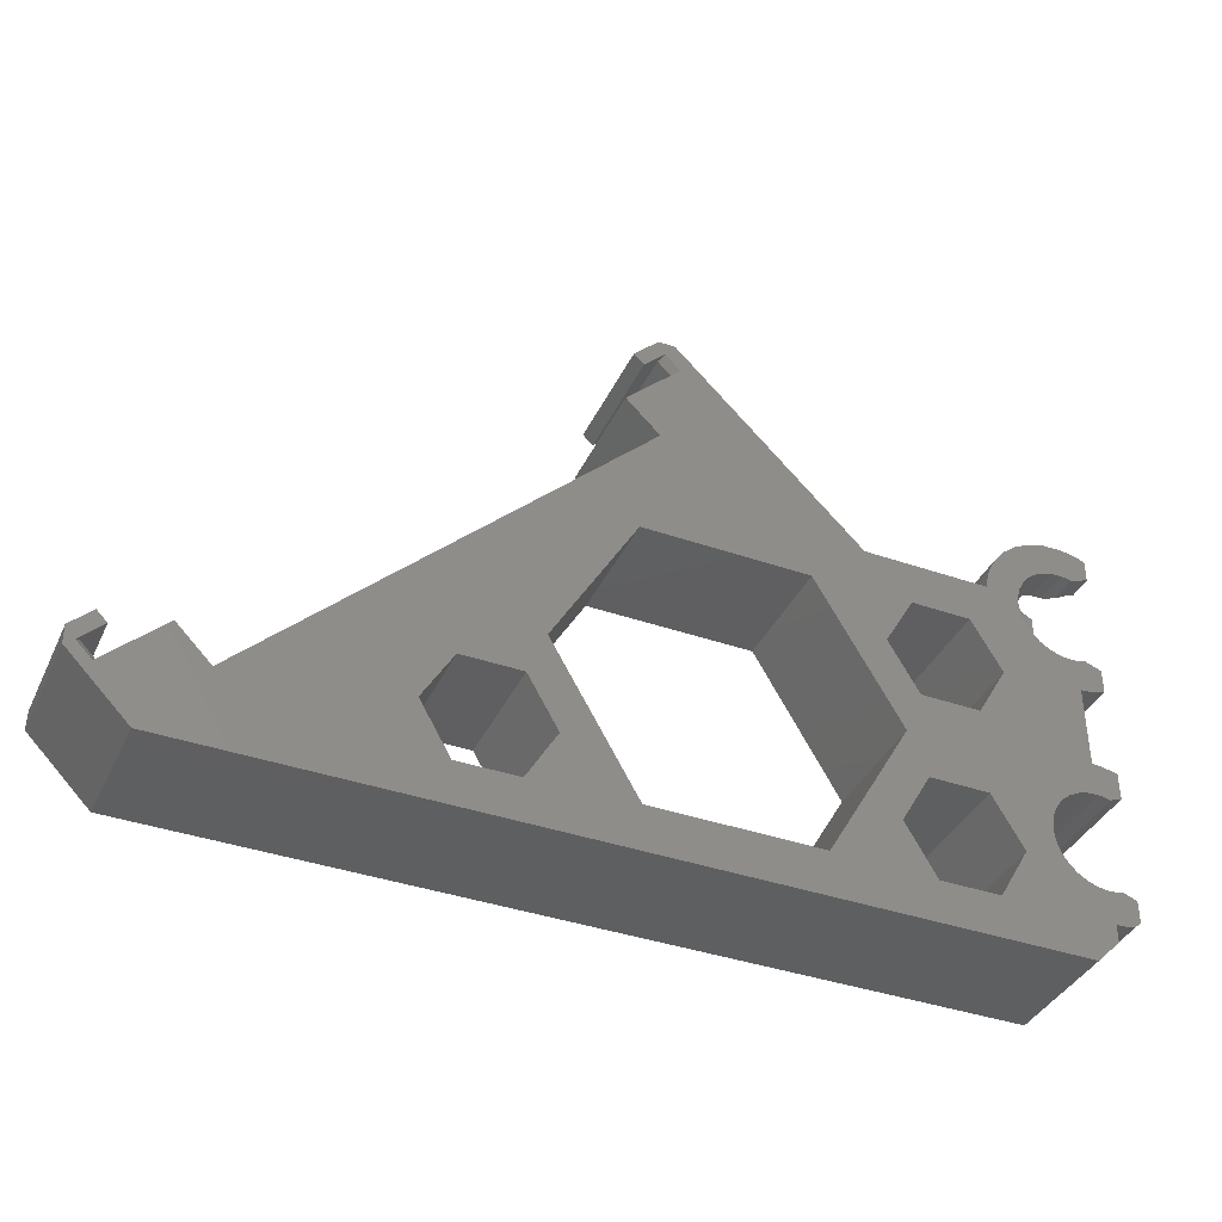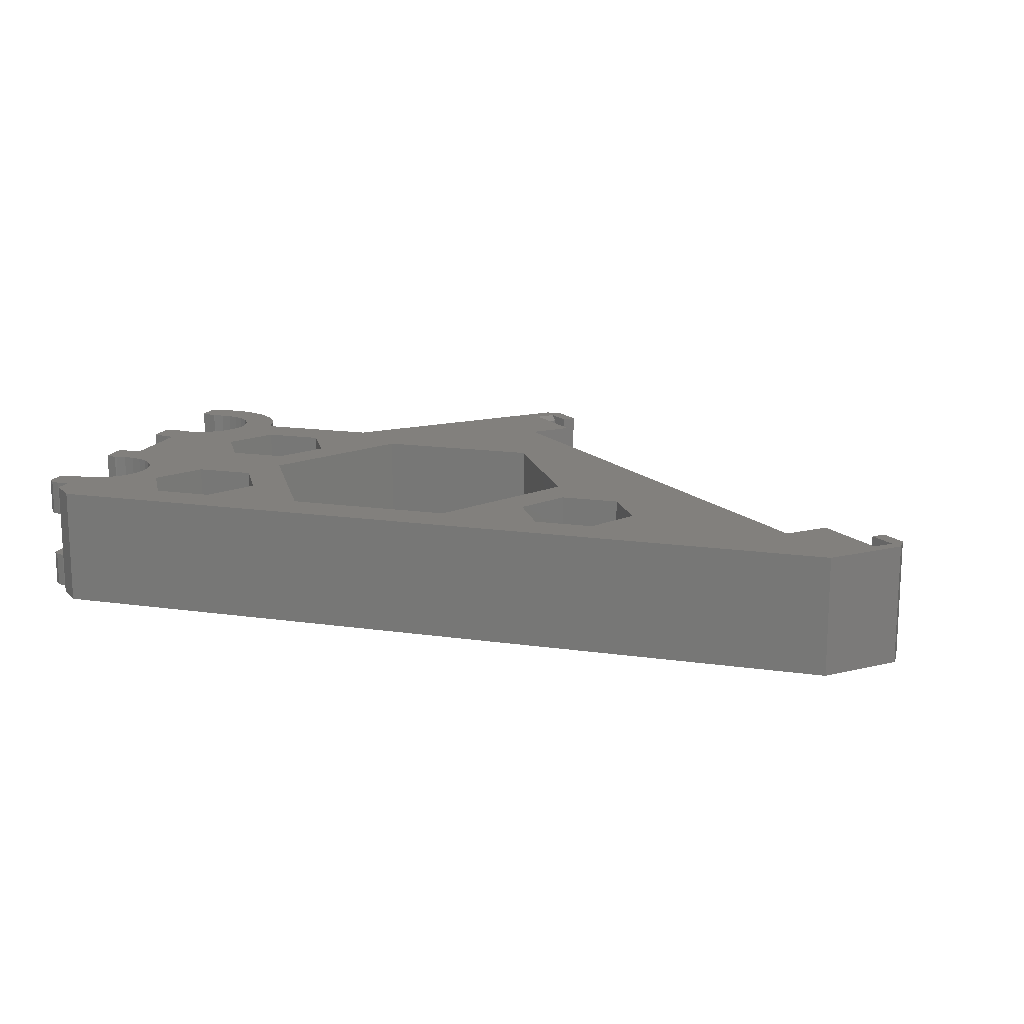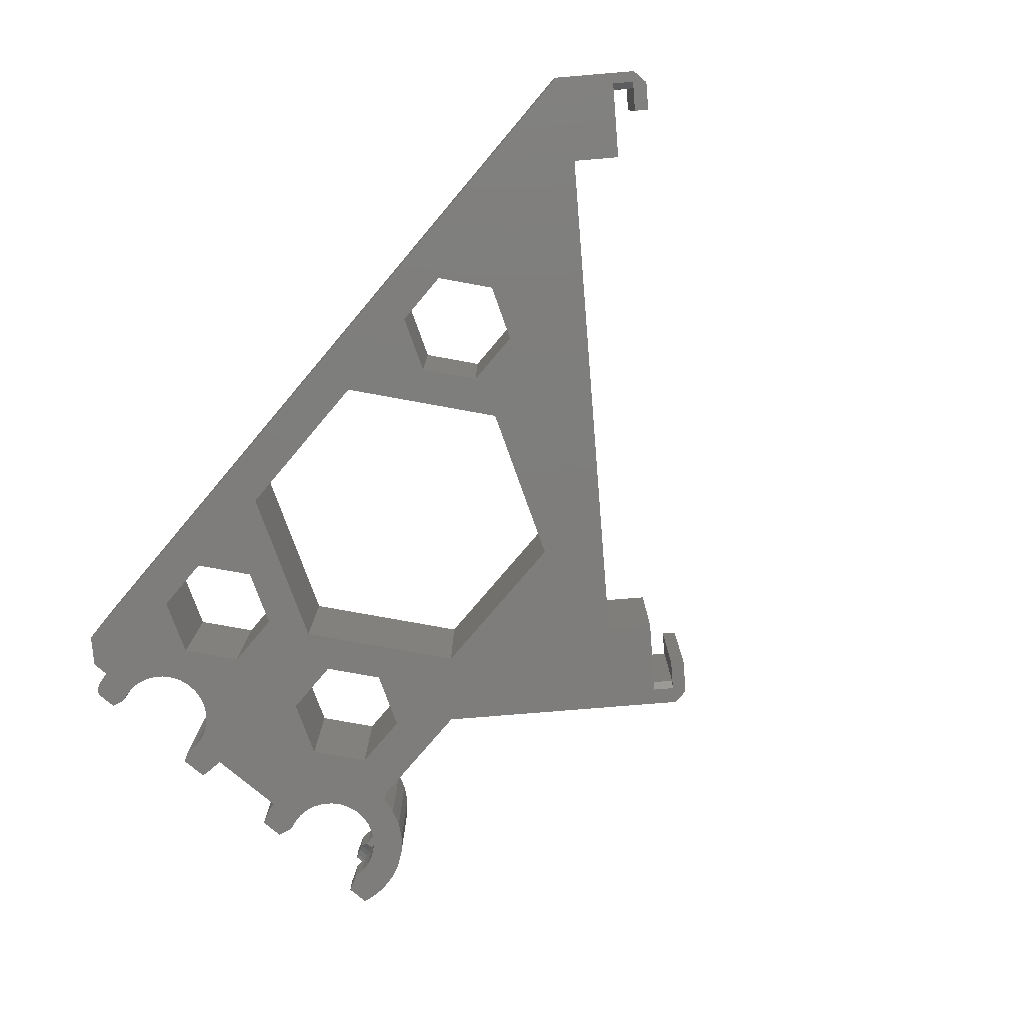
<metadata>
{"format":"stl","ext":"stl","renderer":"f3d","projection":"perspective","resolution":1024,"background":"white","views":[{"elev":-38.7,"azim":156.4,"up":"+Y"},{"elev":15.0,"azim":17.3,"up":"+Z"},{"elev":-77.3,"azim":49.7,"up":"+Z"}]}
</metadata>
<code>
# stl→obj: 376 verts, 780 faces
v -71.84 2.578 0
v -71.84 2.538 3
v -71.84 2.578 3
v -71.84 1.126 0
v -71.84 2.538 7
v -71.84 2.578 10
v -71.84 2.578 7
v -71.84 1.126 10
v -71.84 16.52 0
v -71.84 23.39 10
v -71.84 23.39 0
v -71.84 16.52 10
v -53.74 31.11 0
v -64.42 31.11 10
v -53.74 31.11 10
v -64.42 31.11 0
v -0.8112 -0.8112 10
v 4.192 4.192 0
v 4.192 4.192 10
v -0.8112 -0.8112 0
v 4.192 5.707 10
v 2.475 7.425 0
v 2.475 7.425 10
v 4.192 5.707 0
v -34.65 44.55 10
v -36.77 46.67 0
v -36.77 46.67 10
v -34.65 44.55 0
v -38.18 46.67 10
v -38.18 46.67 0
v -69.9 -0.8112 0
v -69.9 -0.8112 10
v -69.48 13.07 0
v -68.8 12.52 10
v -69.48 13.07 10
v -68.8 12.52 0
v -68.51 6.903 7
v -68.03 7.639 10
v -68.03 7.639 7
v -68.51 6.903 10
v -68.51 6.903 0
v -68.03 7.639 3
v -68.03 7.639 0
v -68.51 6.903 3
v -71.11 13.69 0
v -70.27 13.47 10
v -71.11 13.69 10
v -70.27 13.47 0
v -71.99 13.74 0
v -71.99 13.74 10
v -68.25 11.83 0
v -68.25 11.83 10
v -67.58 9.326 0
v -67.62 10.2 10
v -67.62 10.2 0
v -67.58 9.326 10
v -71.55 5.352 7
v -72.43 5.398 10
v -71.55 5.352 10
v -72.43 5.398 7
v -71.55 5.352 0
v -72.43 5.398 3
v -71.55 5.352 3
v -72.43 5.398 0
v -67.85 11.05 0
v -67.85 11.05 10
v -69.13 6.282 7
v -69.13 6.282 10
v -69.13 6.282 0
v -69.13 6.282 3
v -70.68 5.489 7
v -70.68 5.489 10
v -70.68 5.489 0
v -70.68 5.489 3
v -67.71 8.485 3
v -67.71 8.459 0
v -67.71 8.459 3
v -67.71 8.485 7
v -67.71 8.459 10
v -67.71 8.459 7
v -69.86 5.804 10
v -69.86 5.804 7
v -69.86 5.804 3
v -69.86 5.804 0
v -68.7 27.07 0
v -68.08 27.69 10
v -68.08 27.69 0
v -68.7 27.07 10
v -67.2 30.99 7
v -67.43 31.84 10
v -67.43 31.84 7
v -67.2 30.99 10
v -67.2 30.99 0
v -67.43 31.84 3
v -67.43 31.84 0
v -67.2 30.99 3
v -70.26 26.28 0
v -71.13 26.14 10
v -70.26 26.28 10
v -71.13 26.14 0
v -67.29 29.25 0
v -67.15 30.12 10
v -67.15 30.12 0
v -67.29 29.25 10
v -69.44 26.59 10
v -69.44 26.59 0
v -72 26.19 10
v -72 26.19 0
v -67.6 28.43 0
v -67.6 28.43 10
v -67.16 30.18 3
v -67.16 30.18 7
v 1.768 3.889 0.5711
v -2.475 8.132 10
v 1.768 3.889 9.5
v 2.121 3.536 10
v -2.475 8.132 0
v 2.172 3.485 0
v -33.94 39.6 10
v -38.18 43.84 9.5
v -38.54 44.19 10
v -38.18 43.84 0.5711
v -33.94 39.6 0
v -38.59 44.24 0
v 1.626 6.576 10
v 3.041 5.162 9.5
v 3.394 4.808 10
v 3.041 5.162 0.5711
v 1.626 6.576 0
v 3.444 4.758 0
v -35.5 43.7 10
v -36.91 45.11 0.5711
v -35.5 43.7 0
v -37.31 45.52 0
v -36.91 45.11 9.5
v -37.26 45.47 10
v -5.303 5.303 10
v -36.77 36.77 0
v -36.77 36.77 10
v -5.303 5.303 0
v -74 3.284 10
v -72.85 5.51 10
v -72.87 2.632 10
v -74 5.091 10
v -73.52 2.808 10
v -72.44 23.42 10
v -72.64 26.36 10
v -73.86 23.8 10
v -74 25.86 10
v -74 23.87 10
v -62.5 27.33 10
v -65 23 10
v -72.14 16.54 10
v -72.86 13.6 10
v -73.58 16.31 10
v -74 13.91 10
v -74 16.15 10
v -73 13.55 10
v -65.48 34.15 10
v -68.38 33.3 10
v -66.4 35.28 10
v -67.53 36.21 10
v -67.82 32.62 10
v -69.06 33.86 10
v -68.84 36.87 10
v -69.84 34.26 10
v -70.25 37.25 10
v -70.69 34.48 10
v -71.57 34.53 10
v -71.71 37.33 10
v -72.43 34.39 10
v -73.16 37.1 10
v -74 34.91 10
v -74 36.77 10
v -72.5 34.37 10
v -56 15 10
v -55 7 10
v -49 2.876 10
v -62.5 18.67 10
v -57.5 18.67 10
v -57.5 11.33 10
v -62.5 11.33 10
v -57.5 27.33 10
v -55 23 10
v -64.43 31.43 10
v -64.81 32.84 10
v -49 27.12 10
v -21.5 11.33 10
v -19 7 10
v -28 15 10
v -26.5 11.33 10
v -35 27.12 10
v -21.5 2.67 10
v -26.5 2.67 10
v -35 2.876 10
v -29 7 10
v -57.5 2.67 10
v -62.5 2.67 10
v -65 7 10
v -29 7 0
v -28 15 0
v -26.5 11.33 0
v -35 2.876 0
v -21.5 2.67 0
v -19 7 0
v -26.5 2.67 0
v -49 2.876 0
v -57.5 2.67 0
v -55 7 0
v -62.5 11.33 0
v -62.5 18.67 0
v -65 23 0
v -65.48 34.15 0
v -65 7 0
v -62.5 2.67 0
v -72.87 2.632 0
v -74 3.284 0
v -73.52 2.808 0
v -72.85 5.51 0
v -74 5.091 0
v -21.5 11.33 0
v -35 27.12 0
v -49 27.12 0
v -57.5 27.33 0
v -55 23 0
v -56 15 0
v -57.5 11.33 0
v -57.5 18.67 0
v -67.82 32.62 0
v -66.4 35.28 0
v -68.38 33.3 0
v -67.53 36.21 0
v -69.06 33.86 0
v -68.84 36.87 0
v -69.84 34.26 0
v -70.25 37.25 0
v -70.69 34.48 0
v -71.57 34.53 0
v -71.71 37.33 0
v -72.43 34.39 0
v -74 34.91 0
v -72.5 34.37 0
v -73.16 37.1 0
v -74 36.77 0
v -72.14 16.54 0
v -72.86 13.6 0
v -74 13.91 0
v -73 13.55 0
v -73.58 16.31 0
v -74 16.15 0
v -72.44 23.42 0
v -72.64 26.36 0
v -73.86 23.8 0
v -74 25.86 0
v -74 23.87 0
v -62.5 27.33 0
v -64.81 32.84 0
v -64.43 31.43 0
v -72.87 2.632 3
v -73.52 2.808 3
v -73.52 2.808 7
v -72.87 2.632 7
v -71.71 37.33 6.919
v -71.57 37.32 6.763
v -71.26 37.3 6.22
v -71.07 37.29 5.624
v -71 37.29 5
v -71.07 37.29 4.376
v -71.26 37.3 3.78
v -71.57 37.32 3.237
v -71.71 37.33 3.081
v -73.69 36.89 7.984
v -73.16 37.1 7.871
v -74 36.77 7.984
v -73.69 36.89 2.016
v -73.16 37.1 2.129
v -74 36.77 2.016
v -71.99 37.28 2.771
v -72.5 37.2 2.402
v -73.07 37.11 2.147
v -73.07 37.11 7.853
v -72.5 37.2 7.598
v -71.99 37.28 7.229
v -72.85 5.51 7
v -72.85 5.51 3
v -69.06 33.86 7
v -68.38 33.3 7
v -68.38 33.3 3
v -69.06 33.86 3
v -71.57 34.53 7
v -70.69 34.48 7
v -70.69 34.48 3
v -71.57 34.53 3
v -69.84 34.26 7
v -69.84 34.26 3
v -72.5 34.37 7.598
v -72.43 34.39 7.55
v -72.5 34.37 2.402
v -72.43 34.39 2.45
v -71.99 34.46 7.229
v -71.79 34.49 7
v -71.99 34.46 2.771
v -71.79 34.49 3
v -67.82 32.62 7
v -67.82 32.62 3
v -65 29 3
v -65.15 30.46 7
v -65.15 30.46 3
v -65 29 7
v -71.57 35.96 3.237
v -71.27 35.96 3
v -71.27 35.96 3.764
v -71.79 35.96 3
v -71.57 35.96 6.763
v -71.27 35.96 7
v -71.79 35.96 7
v -71.27 35.96 6.236
v -66.34 33.11 3
v -67.32 34.2 7
v -67.32 34.2 3
v -66.34 33.11 7
v -65.61 31.85 3
v -65.61 31.85 7
v -69.84 35.66 3
v -68.5 35.06 7
v -69.84 35.66 7
v -68.5 35.06 3
v -71.26 35.96 6.22
v -71.07 35.92 5.624
v -71 35.9 5
v -71.07 35.92 4.376
v -71.26 35.96 3.78
v -67 28.9 7
v -67.01 28.9 7
v -67 29 7
v -65.05 9 7
v -65 23 7
v -65 9 7
v -67 9.1 7
v -65.15 8.045 7
v -65.61 6.653 7
v -66.34 5.386 7
v -67.32 4.298 7
v -67.43 8.966 7
v -67.39 9.1 7
v -68.5 3.438 7
v -69.84 2.843 7
v -71.27 2.538 7
v -74 3.284 7
v -74 5.091 7
v -67.11 30.04 7
v -74 3.284 3
v -74 5.091 3
v -67 29 3
v -67.01 28.9 3
v -67 28.9 3
v -65 23 3
v -65.05 9 3
v -65 9 3
v -67 9.1 3
v -65.15 8.045 3
v -67.11 30.04 3
v -65.61 6.653 3
v -66.34 5.386 3
v -67.43 8.966 3
v -67.39 9.1 3
v -67.32 4.298 3
v -68.5 3.438 3
v -69.84 2.843 3
v -71.27 2.538 3
v -73.69 34.8 7.984
v -74 34.91 7.984
v -73.07 34.58 7.853
v -74 34.91 2.016
v -73.69 34.8 2.016
v -73.07 34.58 2.147
f 1 2 3
f 2 4 5
f 4 2 1
f 5 6 7
f 8 5 4
f 5 8 6
f 9 10 11
f 10 9 12
f 13 14 15
f 14 13 16
f 17 18 19
f 18 17 20
f 21 22 23
f 22 21 24
f 25 26 27
f 26 25 28
f 15 13 15
f 13 15 13
f 13 29 30
f 29 13 15
f 31 17 32
f 17 31 20
f 33 34 35
f 34 33 36
f 37 38 39
f 38 37 40
f 41 42 43
f 42 41 44
f 45 46 47
f 46 45 48
f 48 35 46
f 35 48 33
f 49 47 50
f 47 49 45
f 51 34 36
f 34 51 52
f 53 54 55
f 54 53 56
f 57 58 59
f 58 57 60
f 61 62 63
f 62 61 64
f 65 52 51
f 52 65 66
f 55 66 65
f 66 55 54
f 67 40 37
f 40 67 68
f 69 44 41
f 44 69 70
f 71 59 72
f 59 71 57
f 73 63 74
f 63 73 61
f 53 75 56
f 76 75 53
f 75 76 77
f 78 56 75
f 79 78 80
f 78 79 56
f 39 79 80
f 79 39 38
f 43 77 76
f 77 43 42
f 67 81 68
f 81 67 82
f 69 83 70
f 83 69 84
f 82 72 81
f 72 82 71
f 84 74 83
f 74 84 73
f 85 86 87
f 86 85 88
f 89 90 91
f 90 89 92
f 93 94 95
f 94 93 96
f 97 98 99
f 98 97 100
f 101 102 103
f 102 101 104
f 85 105 88
f 105 85 106
f 100 107 98
f 107 100 108
f 109 104 101
f 104 109 110
f 87 110 109
f 110 87 86
f 93 111 96
f 111 103 112
f 103 111 93
f 112 92 89
f 112 102 92
f 102 112 103
f 106 99 105
f 99 106 97
f 113 114 115
f 115 114 116
f 114 113 117
f 117 113 118
f 119 120 121
f 119 122 120
f 123 122 119
f 122 123 124
f 125 126 127
f 125 128 126
f 129 128 125
f 128 129 130
f 131 132 133
f 133 132 134
f 135 131 136
f 132 131 135
f 113 126 128
f 126 113 115
f 120 132 135
f 132 120 122
f 137 138 139
f 138 137 140
f 140 114 117
f 114 140 137
f 138 119 139
f 119 138 123
f 133 25 131
f 25 133 28
f 22 125 23
f 125 22 129
f 19 24 21
f 24 19 18
f 26 29 27
f 29 26 30
f 119 121 139
f 58 6 59
f 141 58 142
f 58 143 6
f 58 141 143
f 141 142 144
f 143 141 145
f 107 10 98
f 107 146 10
f 147 146 107
f 147 148 146
f 149 148 147
f 148 149 150
f 151 86 152
f 152 54 56
f 152 66 54
f 88 152 86
f 152 52 66
f 105 152 88
f 152 34 52
f 152 105 10
f 35 152 12
f 10 105 99
f 152 10 12
f 35 12 46
f 10 99 98
f 152 35 34
f 46 12 47
f 12 50 47
f 153 50 12
f 153 154 50
f 155 154 153
f 156 154 155
f 156 155 157
f 154 156 158
f 14 92 102
f 159 90 92
f 160 161 162
f 159 163 90
f 161 160 163
f 164 162 165
f 162 164 160
f 165 166 164
f 167 166 165
f 167 168 166
f 167 169 168
f 170 169 167
f 170 171 169
f 172 171 170
f 173 171 172
f 173 172 174
f 171 173 175
f 176 177 178
f 179 176 180
f 176 181 177
f 182 176 179
f 176 182 181
f 56 179 152
f 179 56 182
f 15 183 184
f 14 183 15
f 183 14 151
f 92 185 186
f 104 151 14
f 92 14 185
f 14 102 104
f 92 186 159
f 136 25 27
f 25 136 131
f 29 136 27
f 29 121 136
f 15 121 29
f 121 15 187
f 183 15 15
f 184 187 15
f 184 176 187
f 176 184 180
f 137 188 189
f 188 190 191
f 139 188 137
f 188 192 190
f 188 139 192
f 187 139 121
f 139 187 192
f 21 127 19
f 125 21 23
f 21 125 127
f 116 19 127
f 116 17 19
f 137 116 114
f 116 137 17
f 193 137 189
f 137 193 17
f 194 17 193
f 195 194 196
f 195 17 194
f 32 195 178
f 197 178 177
f 32 178 197
f 32 197 198
f 163 159 161
f 110 151 104
f 86 151 110
f 182 56 199
f 79 199 56
f 38 199 79
f 40 199 38
f 68 199 40
f 199 68 198
f 32 68 81
f 195 32 17
f 68 32 198
f 6 81 72
f 6 72 59
f 81 6 32
f 32 6 8
f 190 196 191
f 196 190 195
f 200 201 202
f 201 200 203
f 18 130 24
f 18 118 130
f 20 118 18
f 140 118 20
f 118 140 117
f 204 140 20
f 140 204 205
f 20 206 204
f 206 203 200
f 20 203 206
f 31 203 20
f 207 208 209
f 203 31 207
f 207 31 208
f 210 51 211
f 103 212 101
f 93 213 103
f 212 103 213
f 55 214 53
f 69 214 215
f 214 76 53
f 214 43 76
f 214 41 43
f 214 69 41
f 31 69 215
f 208 31 215
f 69 31 84
f 1 84 31
f 84 1 73
f 1 31 4
f 73 1 61
f 1 64 61
f 216 64 1
f 217 64 216
f 217 216 218
f 64 217 219
f 219 217 220
f 129 24 130
f 24 129 22
f 221 140 205
f 201 221 202
f 222 221 201
f 138 221 222
f 221 138 140
f 223 138 222
f 13 138 223
f 123 138 124
f 134 28 133
f 28 134 26
f 134 30 26
f 124 30 134
f 138 13 124
f 124 13 30
f 224 13 225
f 223 225 13
f 226 225 223
f 210 226 227
f 226 228 225
f 211 226 210
f 226 211 228
f 65 210 214
f 51 210 65
f 95 213 93
f 229 213 95
f 213 229 230
f 231 230 229
f 230 231 232
f 233 232 231
f 232 233 234
f 235 234 233
f 235 236 234
f 237 236 235
f 238 236 237
f 238 239 236
f 240 239 238
f 241 240 242
f 240 243 239
f 240 241 243
f 243 241 244
f 65 214 55
f 36 211 51
f 212 109 101
f 33 211 36
f 212 87 109
f 9 211 33
f 212 85 87
f 11 212 9
f 211 9 212
f 106 212 11
f 9 33 48
f 9 48 45
f 212 106 85
f 106 11 97
f 49 9 45
f 49 245 9
f 246 245 49
f 247 246 248
f 246 249 245
f 246 247 249
f 249 247 250
f 97 11 100
f 11 108 100
f 251 108 11
f 251 252 108
f 253 252 251
f 254 253 255
f 253 254 252
f 209 226 207
f 226 209 227
f 13 224 13
f 16 224 256
f 224 16 13
f 16 257 258
f 212 16 256
f 213 16 212
f 16 213 257
f 126 116 127
f 116 126 115
f 136 120 135
f 120 136 121
f 118 128 130
f 128 118 113
f 122 134 132
f 134 122 124
f 9 153 12
f 153 9 245
f 249 157 155
f 157 249 250
f 245 155 153
f 155 245 249
f 218 259 260
f 259 218 216
f 261 143 145
f 143 261 262
f 216 3 259
f 3 216 1
f 262 6 143
f 6 262 7
f 230 162 161
f 162 230 232
f 167 263 170
f 167 264 263
f 167 265 264
f 167 266 265
f 167 267 266
f 236 267 167
f 267 236 268
f 236 269 268
f 236 270 269
f 236 271 270
f 271 236 239
f 232 165 162
f 165 232 234
f 185 257 186
f 257 185 258
f 234 167 165
f 167 234 236
f 172 272 174
f 272 172 273
f 174 272 274
f 243 275 276
f 244 275 243
f 275 244 277
f 239 278 271
f 239 279 278
f 239 280 279
f 243 280 239
f 280 243 276
f 281 172 170
f 172 281 273
f 170 282 281
f 170 283 282
f 283 170 263
f 159 230 161
f 230 159 213
f 14 258 185
f 258 14 16
f 186 213 159
f 213 186 257
f 253 146 148
f 146 253 251
f 251 10 146
f 10 251 11
f 255 148 150
f 148 255 253
f 246 50 154
f 50 246 49
f 248 154 158
f 154 248 246
f 60 142 58
f 142 60 284
f 64 285 62
f 285 64 219
f 286 160 164
f 160 286 287
f 233 288 289
f 288 233 231
f 290 168 169
f 168 290 291
f 238 292 293
f 292 238 237
f 294 164 166
f 164 294 286
f 235 289 295
f 289 235 233
f 291 166 168
f 166 291 294
f 237 295 292
f 295 237 235
f 296 171 175
f 171 296 297
f 240 298 242
f 298 240 299
f 297 169 171
f 300 169 297
f 290 300 301
f 300 290 169
f 302 293 303
f 238 302 299
f 238 299 240
f 302 238 293
f 304 160 287
f 160 304 163
f 229 288 231
f 288 229 305
f 108 147 107
f 147 108 252
f 91 163 304
f 163 91 90
f 95 305 229
f 305 95 94
f 306 307 308
f 307 306 309
f 310 311 312
f 311 310 313
f 314 315 316
f 315 314 317
f 318 319 320
f 319 318 321
f 322 321 318
f 321 322 323
f 308 323 322
f 323 308 307
f 324 325 326
f 325 324 327
f 328 315 317
f 315 328 326
f 329 326 328
f 330 326 329
f 324 330 331
f 324 331 332
f 311 332 312
f 324 332 311
f 330 324 326
f 327 319 325
f 319 327 320
f 333 334 335
f 336 337 338
f 339 337 336
f 339 336 340
f 333 337 339
f 80 340 341
f 337 333 309
f 39 341 342
f 335 309 333
f 309 335 307
f 37 342 343
f 80 341 39
f 339 344 345
f 78 339 80
f 339 78 344
f 340 80 339
f 67 343 346
f 342 37 39
f 343 67 37
f 82 346 347
f 346 82 67
f 347 71 82
f 348 71 347
f 348 57 71
f 7 348 5
f 348 7 57
f 7 60 57
f 262 60 7
f 349 60 262
f 349 262 261
f 60 349 284
f 284 349 350
f 351 307 335
f 112 307 351
f 89 307 112
f 307 89 323
f 91 323 89
f 323 91 321
f 304 321 91
f 321 304 319
f 287 319 304
f 287 325 319
f 286 325 287
f 294 325 286
f 325 294 326
f 291 326 294
f 291 315 326
f 290 315 291
f 316 290 301
f 290 316 315
f 62 3 63
f 352 62 285
f 62 259 3
f 62 352 259
f 352 285 353
f 259 352 260
f 354 355 356
f 356 357 306
f 357 358 359
f 354 306 308
f 360 357 356
f 96 308 322
f 357 360 358
f 94 322 318
f 358 360 361
f 306 354 356
f 308 362 354
f 308 96 111
f 308 111 362
f 305 318 320
f 322 94 96
f 318 305 94
f 320 288 305
f 327 288 320
f 327 289 288
f 295 327 324
f 327 295 289
f 324 292 295
f 311 292 324
f 311 293 292
f 313 293 311
f 293 313 303
f 77 361 360
f 361 77 363
f 363 42 364
f 365 360 366
f 75 360 365
f 360 75 77
f 363 77 42
f 44 364 42
f 364 44 367
f 70 367 44
f 367 70 368
f 83 368 70
f 368 83 369
f 74 369 83
f 74 370 369
f 63 370 74
f 3 370 63
f 370 3 2
f 334 354 335
f 354 334 355
f 351 111 112
f 111 351 362
f 335 362 351
f 362 335 354
f 361 336 358
f 336 361 340
f 367 346 343
f 346 367 368
f 363 340 361
f 340 363 341
f 370 5 348
f 5 370 2
f 369 348 347
f 348 369 370
f 368 347 346
f 347 368 369
f 367 342 364
f 342 367 343
f 364 341 363
f 341 364 342
f 344 366 345
f 366 344 365
f 78 365 344
f 365 78 75
f 356 334 333
f 334 356 355
f 366 339 345
f 339 366 360
f 339 356 333
f 356 339 360
f 359 337 357
f 337 359 338
f 357 309 306
f 309 357 337
f 359 336 338
f 336 359 358
f 201 192 222
f 192 201 190
f 203 178 195
f 178 203 207
f 176 223 187
f 223 176 226
f 223 192 187
f 192 223 222
f 178 226 176
f 226 178 207
f 203 190 201
f 190 203 195
f 205 188 221
f 188 205 189
f 204 194 193
f 194 204 206
f 196 202 191
f 202 196 200
f 202 188 191
f 188 202 221
f 194 200 196
f 200 194 206
f 204 189 205
f 189 204 193
f 209 181 227
f 181 209 177
f 208 198 197
f 198 208 215
f 199 210 182
f 210 199 214
f 210 181 182
f 181 210 227
f 198 214 199
f 214 198 215
f 208 177 209
f 177 208 197
f 225 183 224
f 183 225 184
f 228 179 180
f 179 228 211
f 337 151 152
f 151 337 256
f 357 256 337
f 256 357 212
f 256 183 151
f 183 256 224
f 179 337 152
f 337 179 357
f 211 357 179
f 357 211 212
f 228 184 225
f 184 228 180
f 371 173 372
f 173 371 175
f 373 175 371
f 296 175 373
f 175 296 296
f 374 241 375
f 242 375 241
f 375 242 376
f 376 242 298
f 298 242 298
f 247 158 156
f 158 247 248
f 252 149 147
f 149 252 254
f 284 144 142
f 144 284 350
f 219 353 285
f 353 219 220
f 247 157 250
f 157 247 156
f 349 144 350
f 144 349 141
f 217 353 220
f 353 217 352
f 255 149 254
f 149 255 150
f 372 174 274
f 174 372 173
f 241 277 244
f 277 241 374
f 349 145 141
f 145 349 261
f 217 260 352
f 260 217 218
f 4 32 8
f 32 4 31
f 267 329 266
f 329 267 330
f 265 328 317
f 314 265 317
f 265 314 264
f 331 267 268
f 267 331 330
f 376 279 280
f 279 376 298
f 282 300 297
f 296 297 296
f 282 297 296
f 300 282 283
f 314 263 264
f 263 314 316
f 263 316 283
f 300 316 301
f 316 300 283
f 274 371 372
f 371 274 272
f 373 282 296
f 282 373 281
f 266 328 265
f 328 266 329
f 373 273 281
f 371 273 373
f 273 371 272
f 332 268 269
f 268 332 331
f 310 269 270
f 312 269 310
f 269 312 332
f 277 375 275
f 375 277 374
f 276 376 280
f 375 276 275
f 276 375 376
f 279 302 278
f 302 279 299
f 299 279 298
f 299 298 298
f 302 313 278
f 313 302 303
f 313 271 278
f 310 271 313
f 271 310 270

</code>
